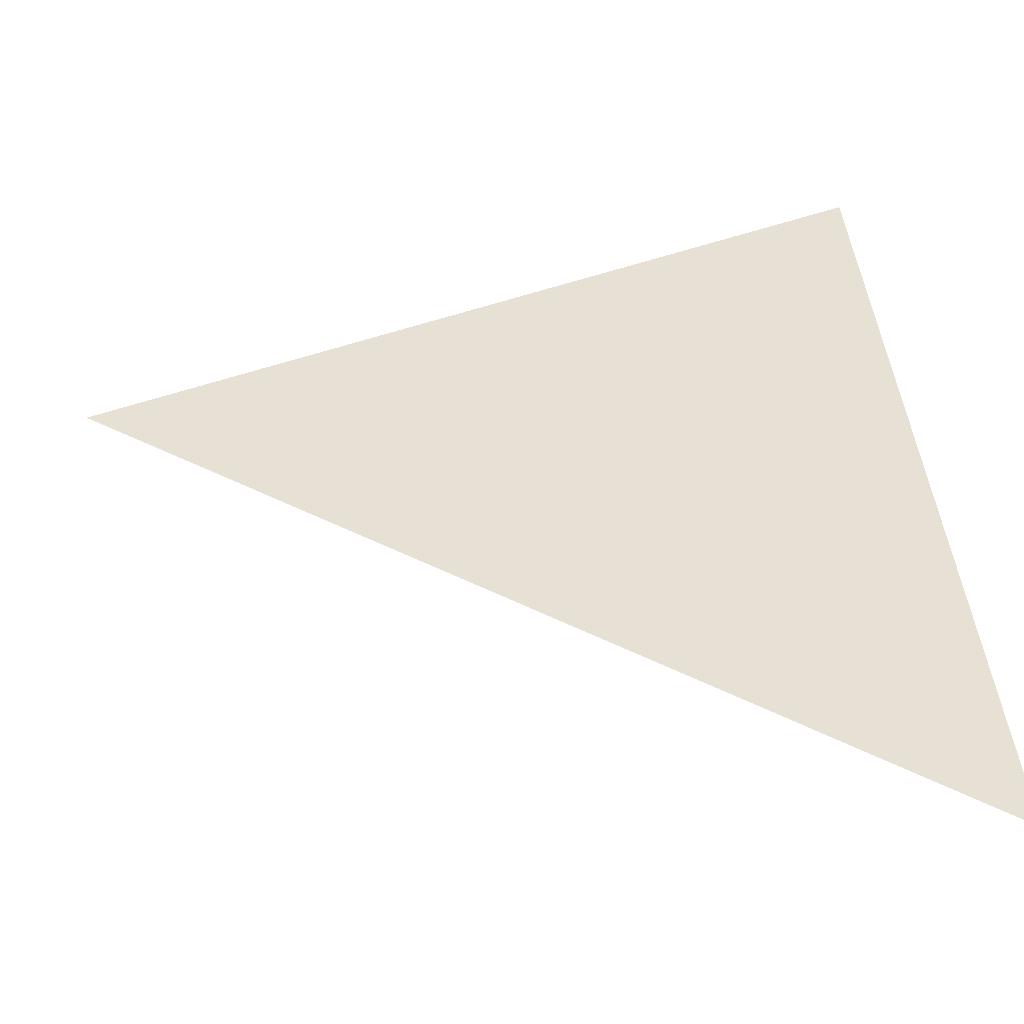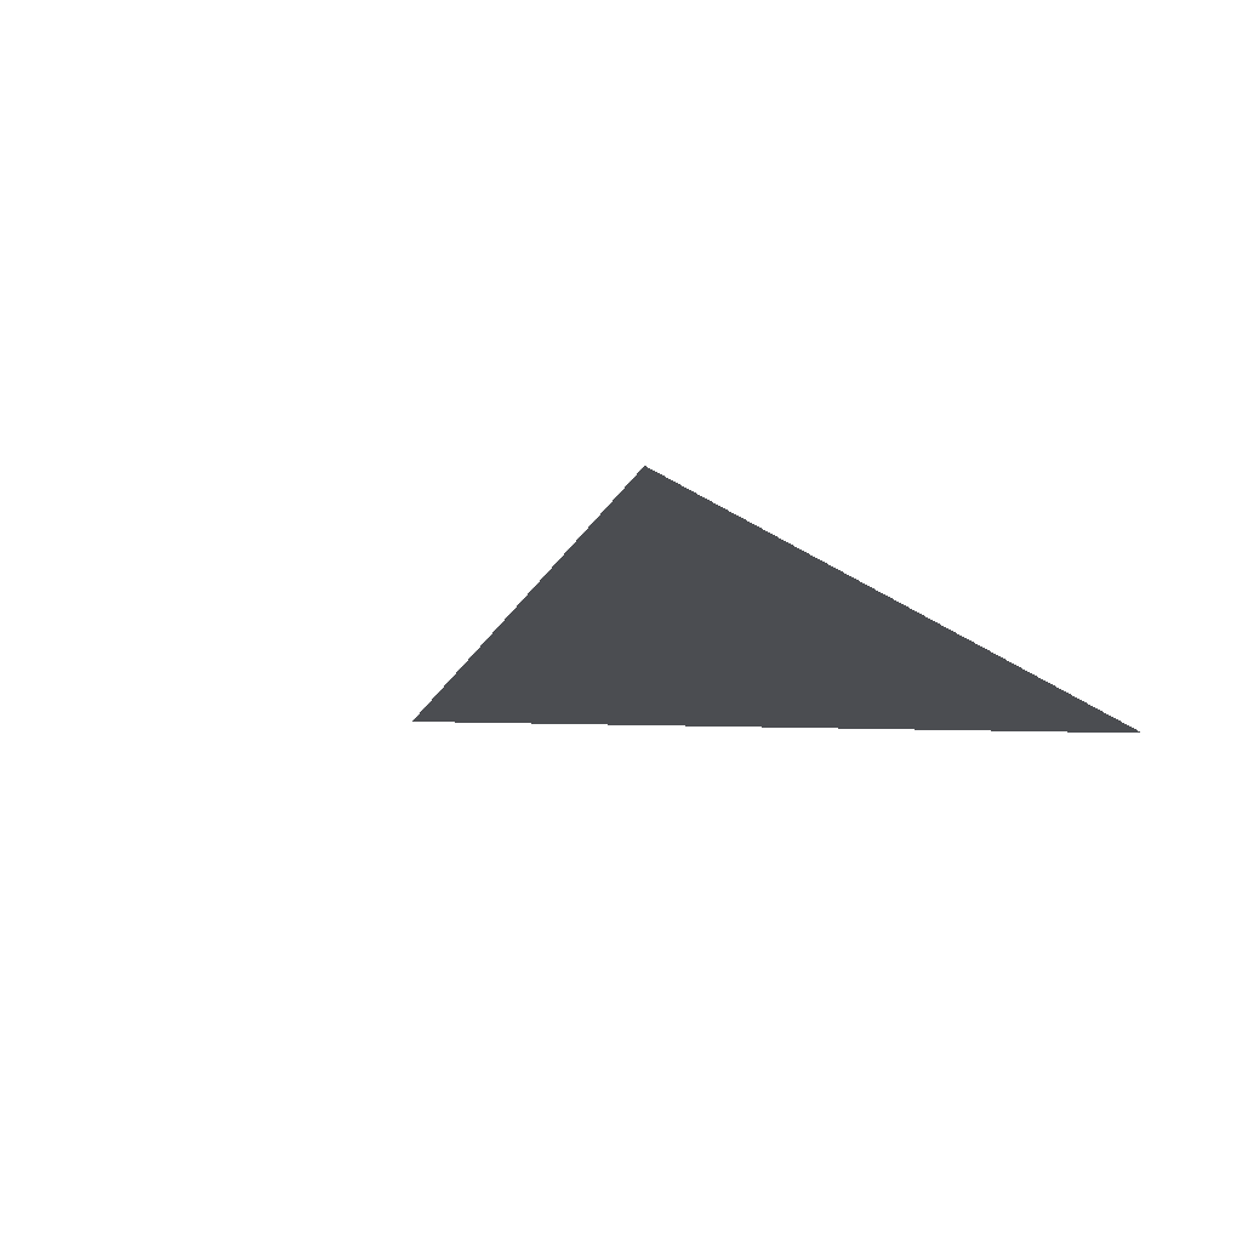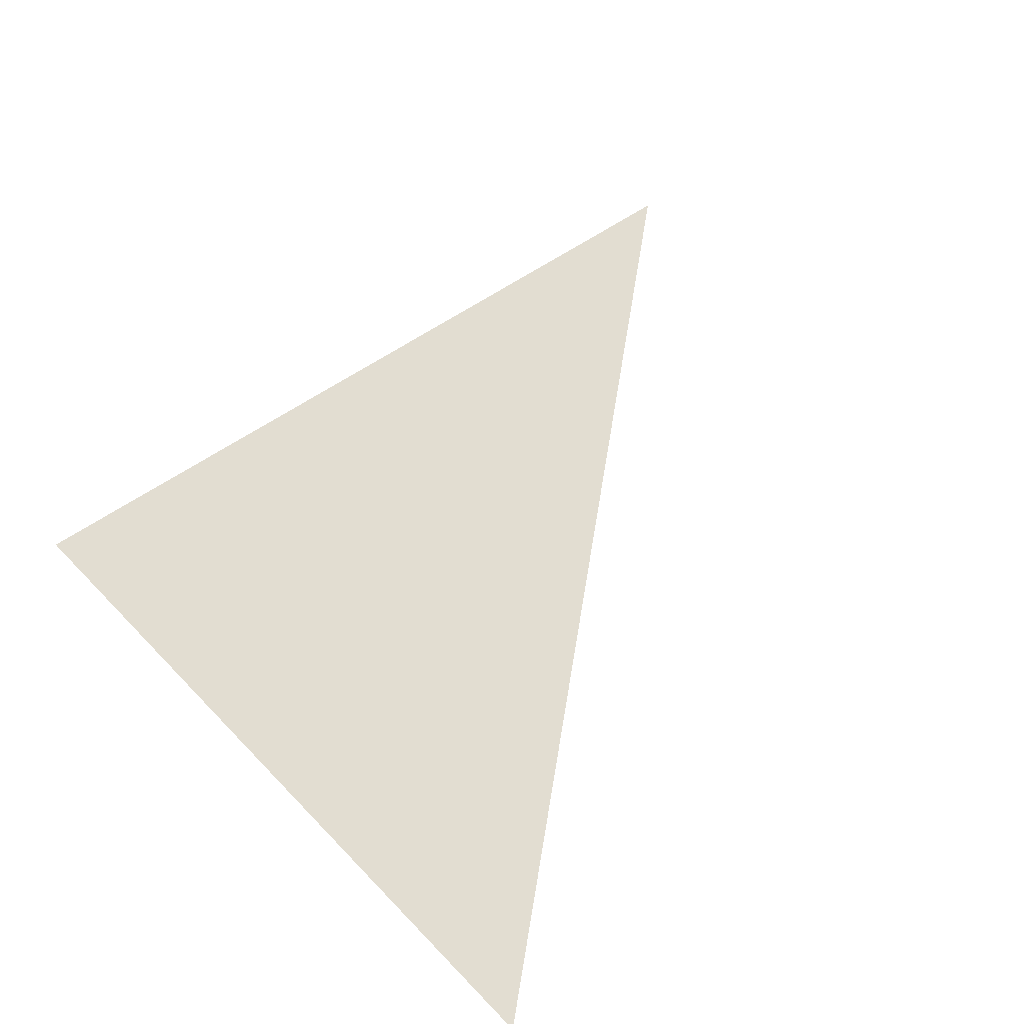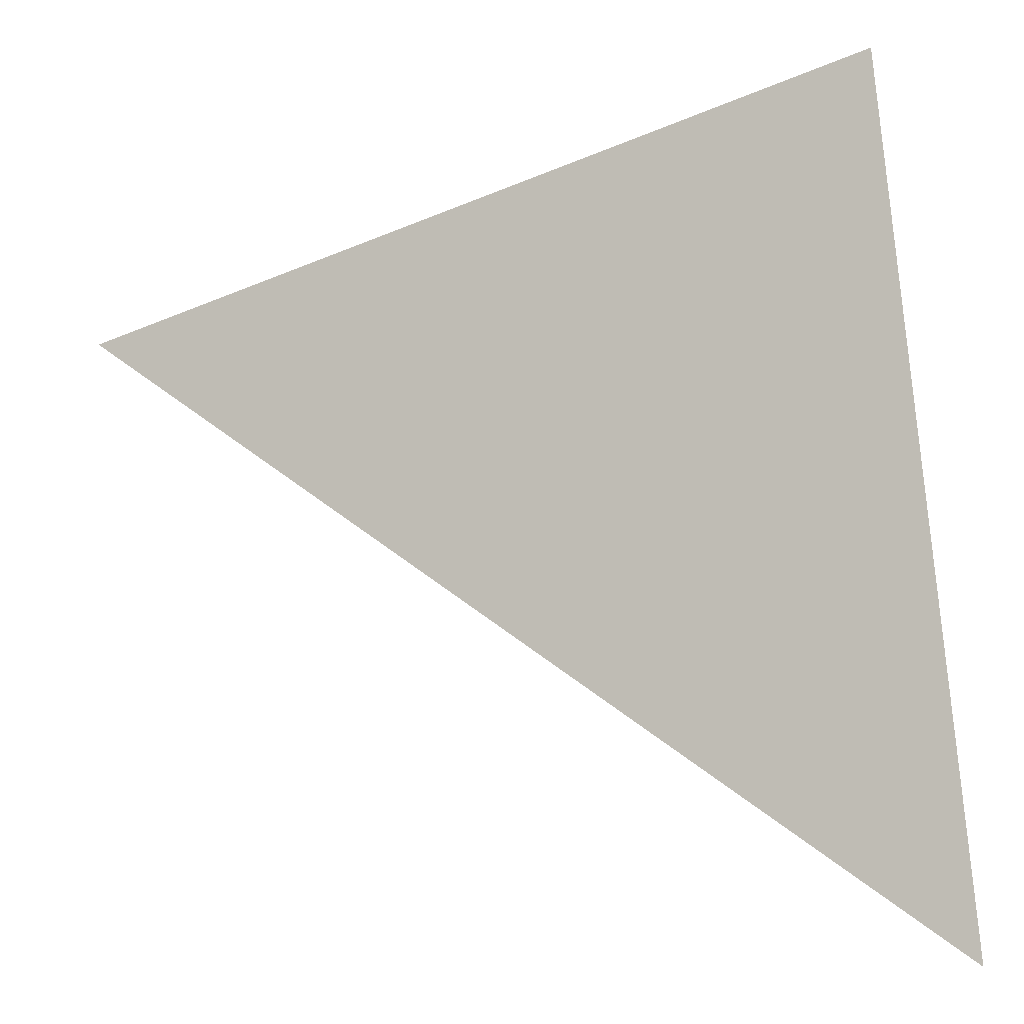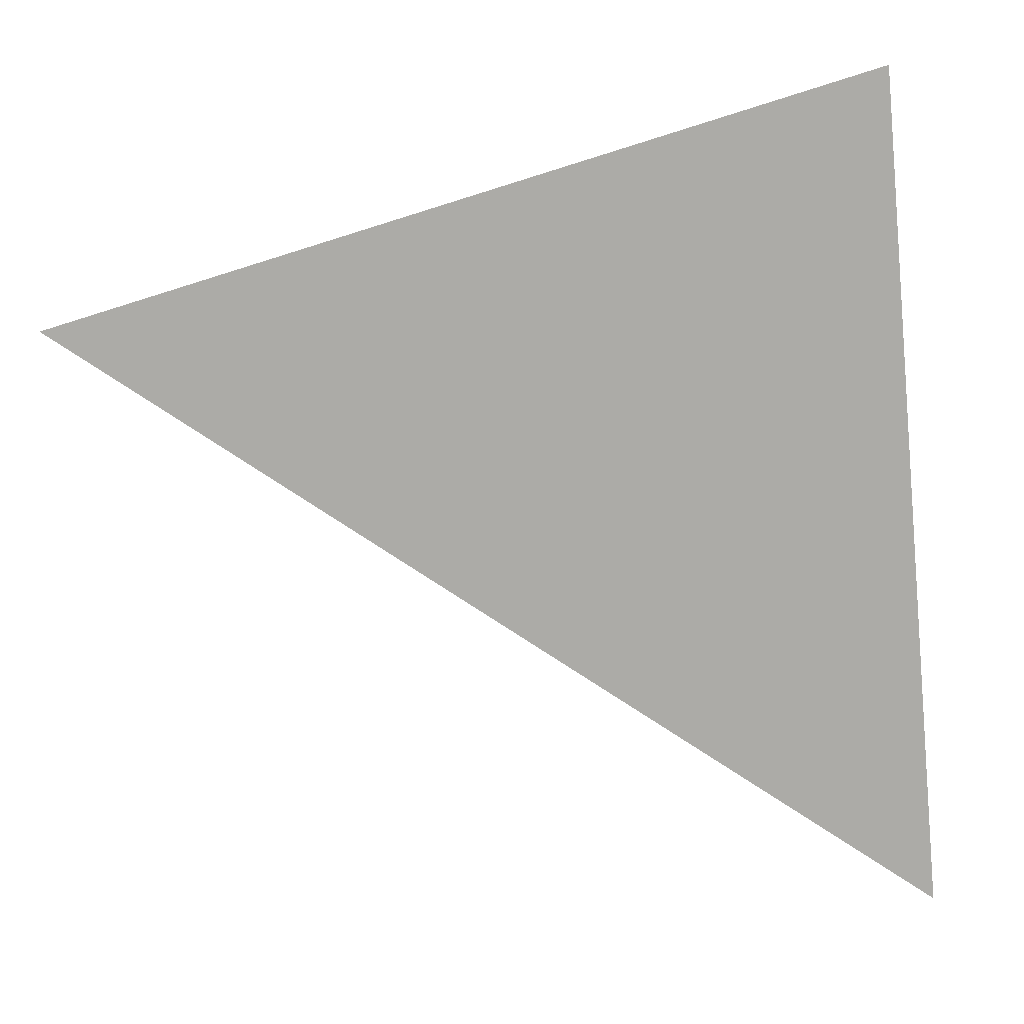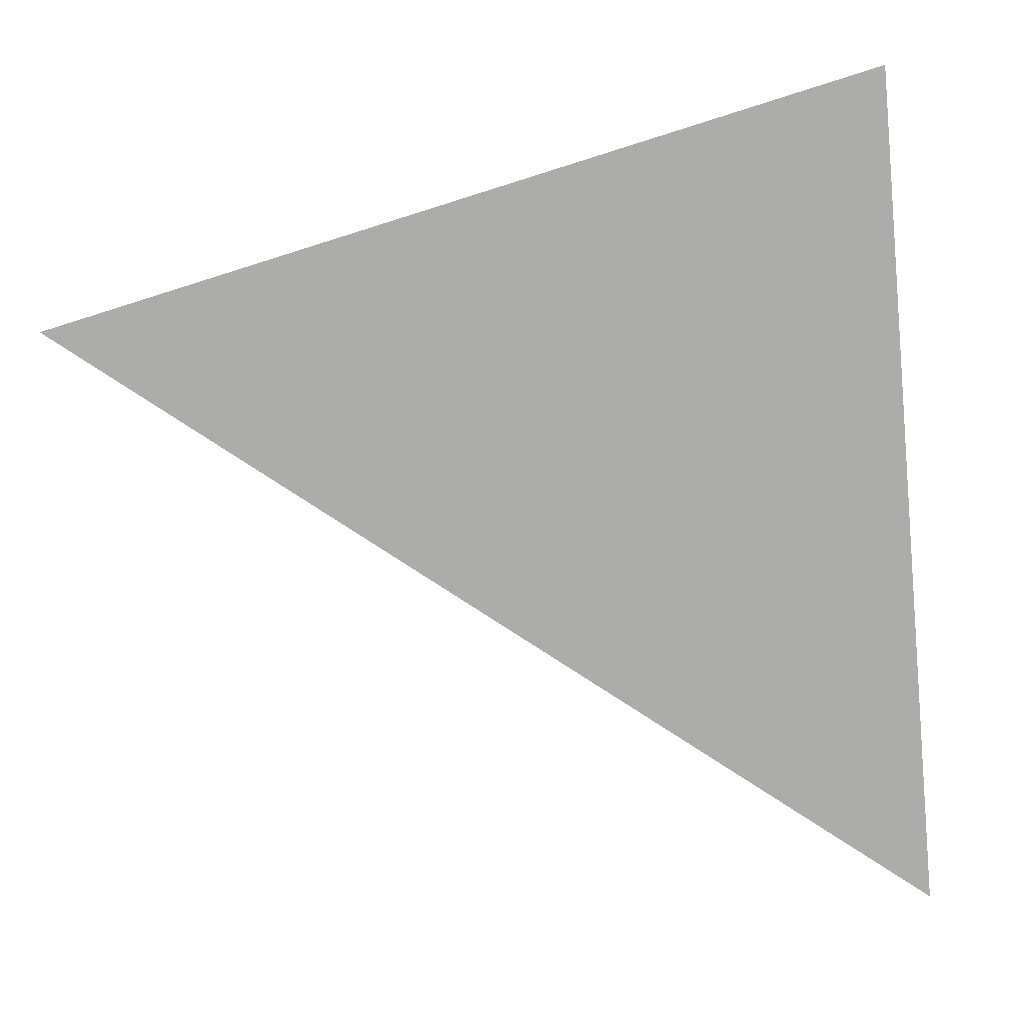
<metadata>
{"format":"obj","ext":"obj","renderer":"f3d","projection":"perspective","resolution":1024,"background":"white","views":[{"elev":-47.0,"azim":170.9,"up":"+Y"},{"elev":-0.9,"azim":111.3,"up":"+Z"},{"elev":44.1,"azim":-45.3,"up":"+Z"},{"elev":-6.1,"azim":-178.0,"up":"+Y"},{"elev":12.5,"azim":156.7,"up":"+Y"},{"elev":11.8,"azim":155.0,"up":"+Y"}]}
</metadata>
<code>
v -0.2333 0.3731 -0.177
v -0.2333 0.3731 -0.177
v -0.2439 0.3656 -0.1797
v -0.2439 0.3656 -0.1797
v -0.2428 0.3761 -0.1797
v -0.2428 0.3761 -0.1797
f 2 4 5
f 6 3 1
f 2 4 5
f 6 3 1

</code>
